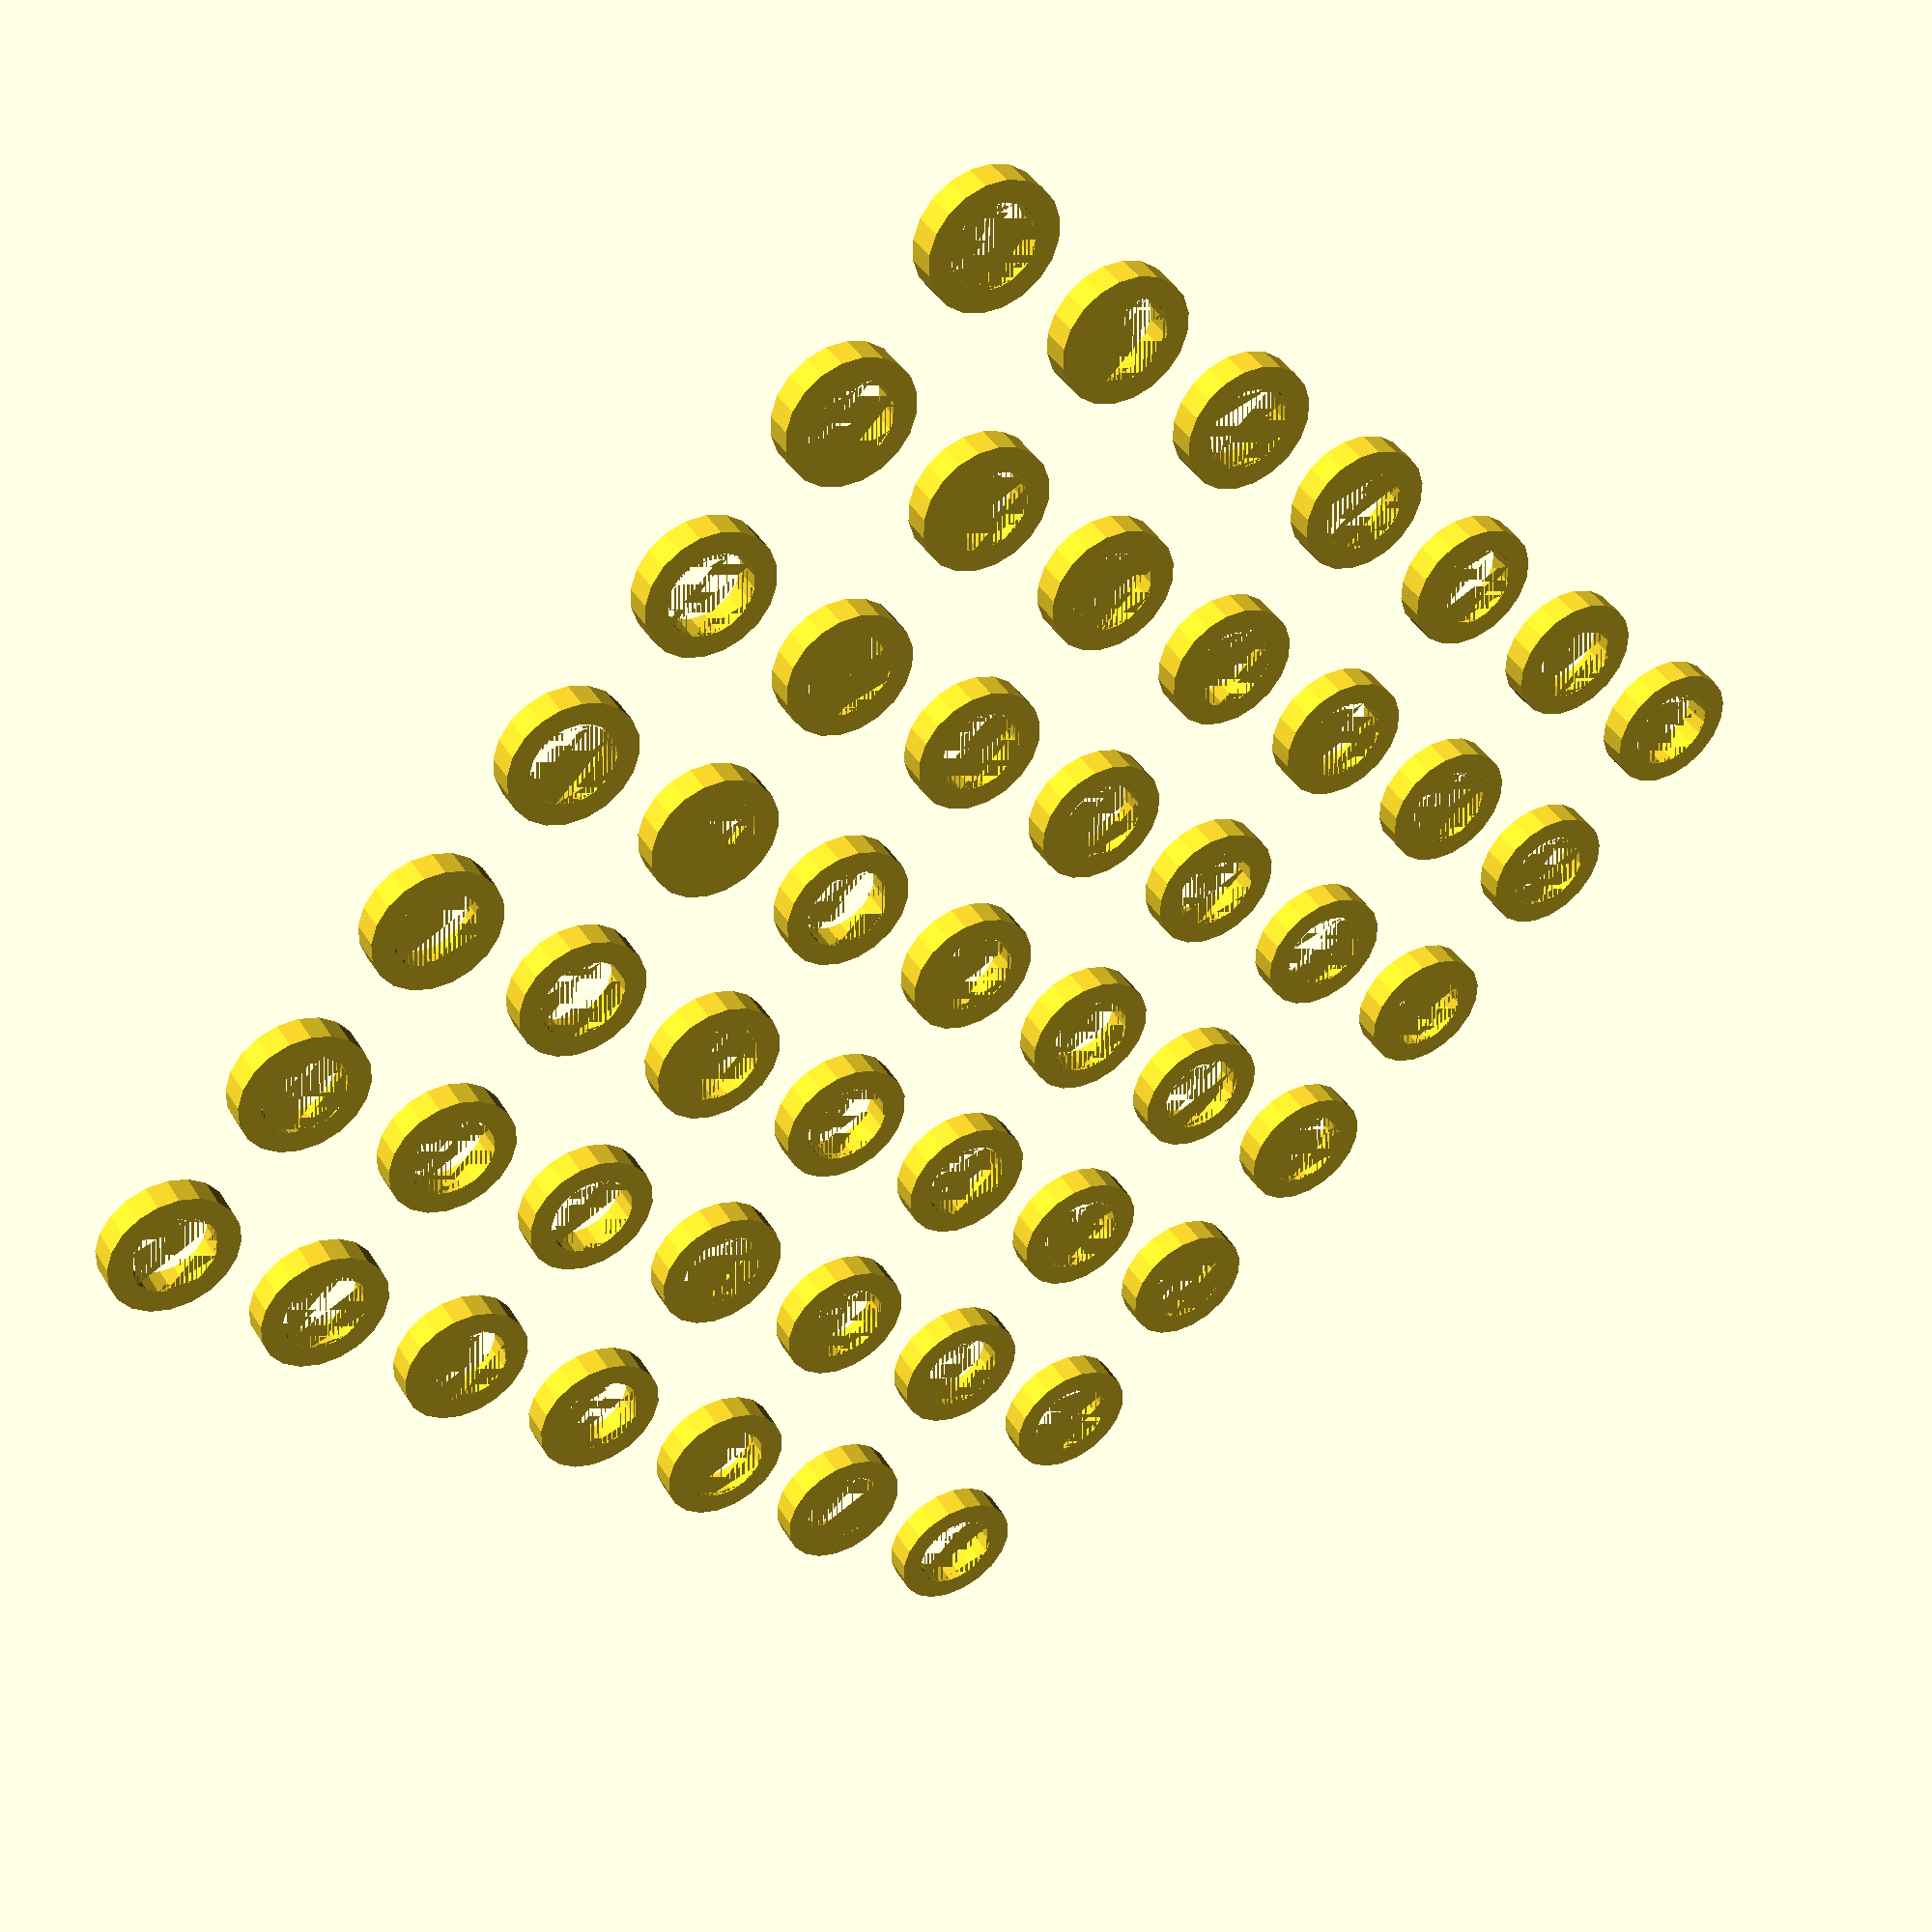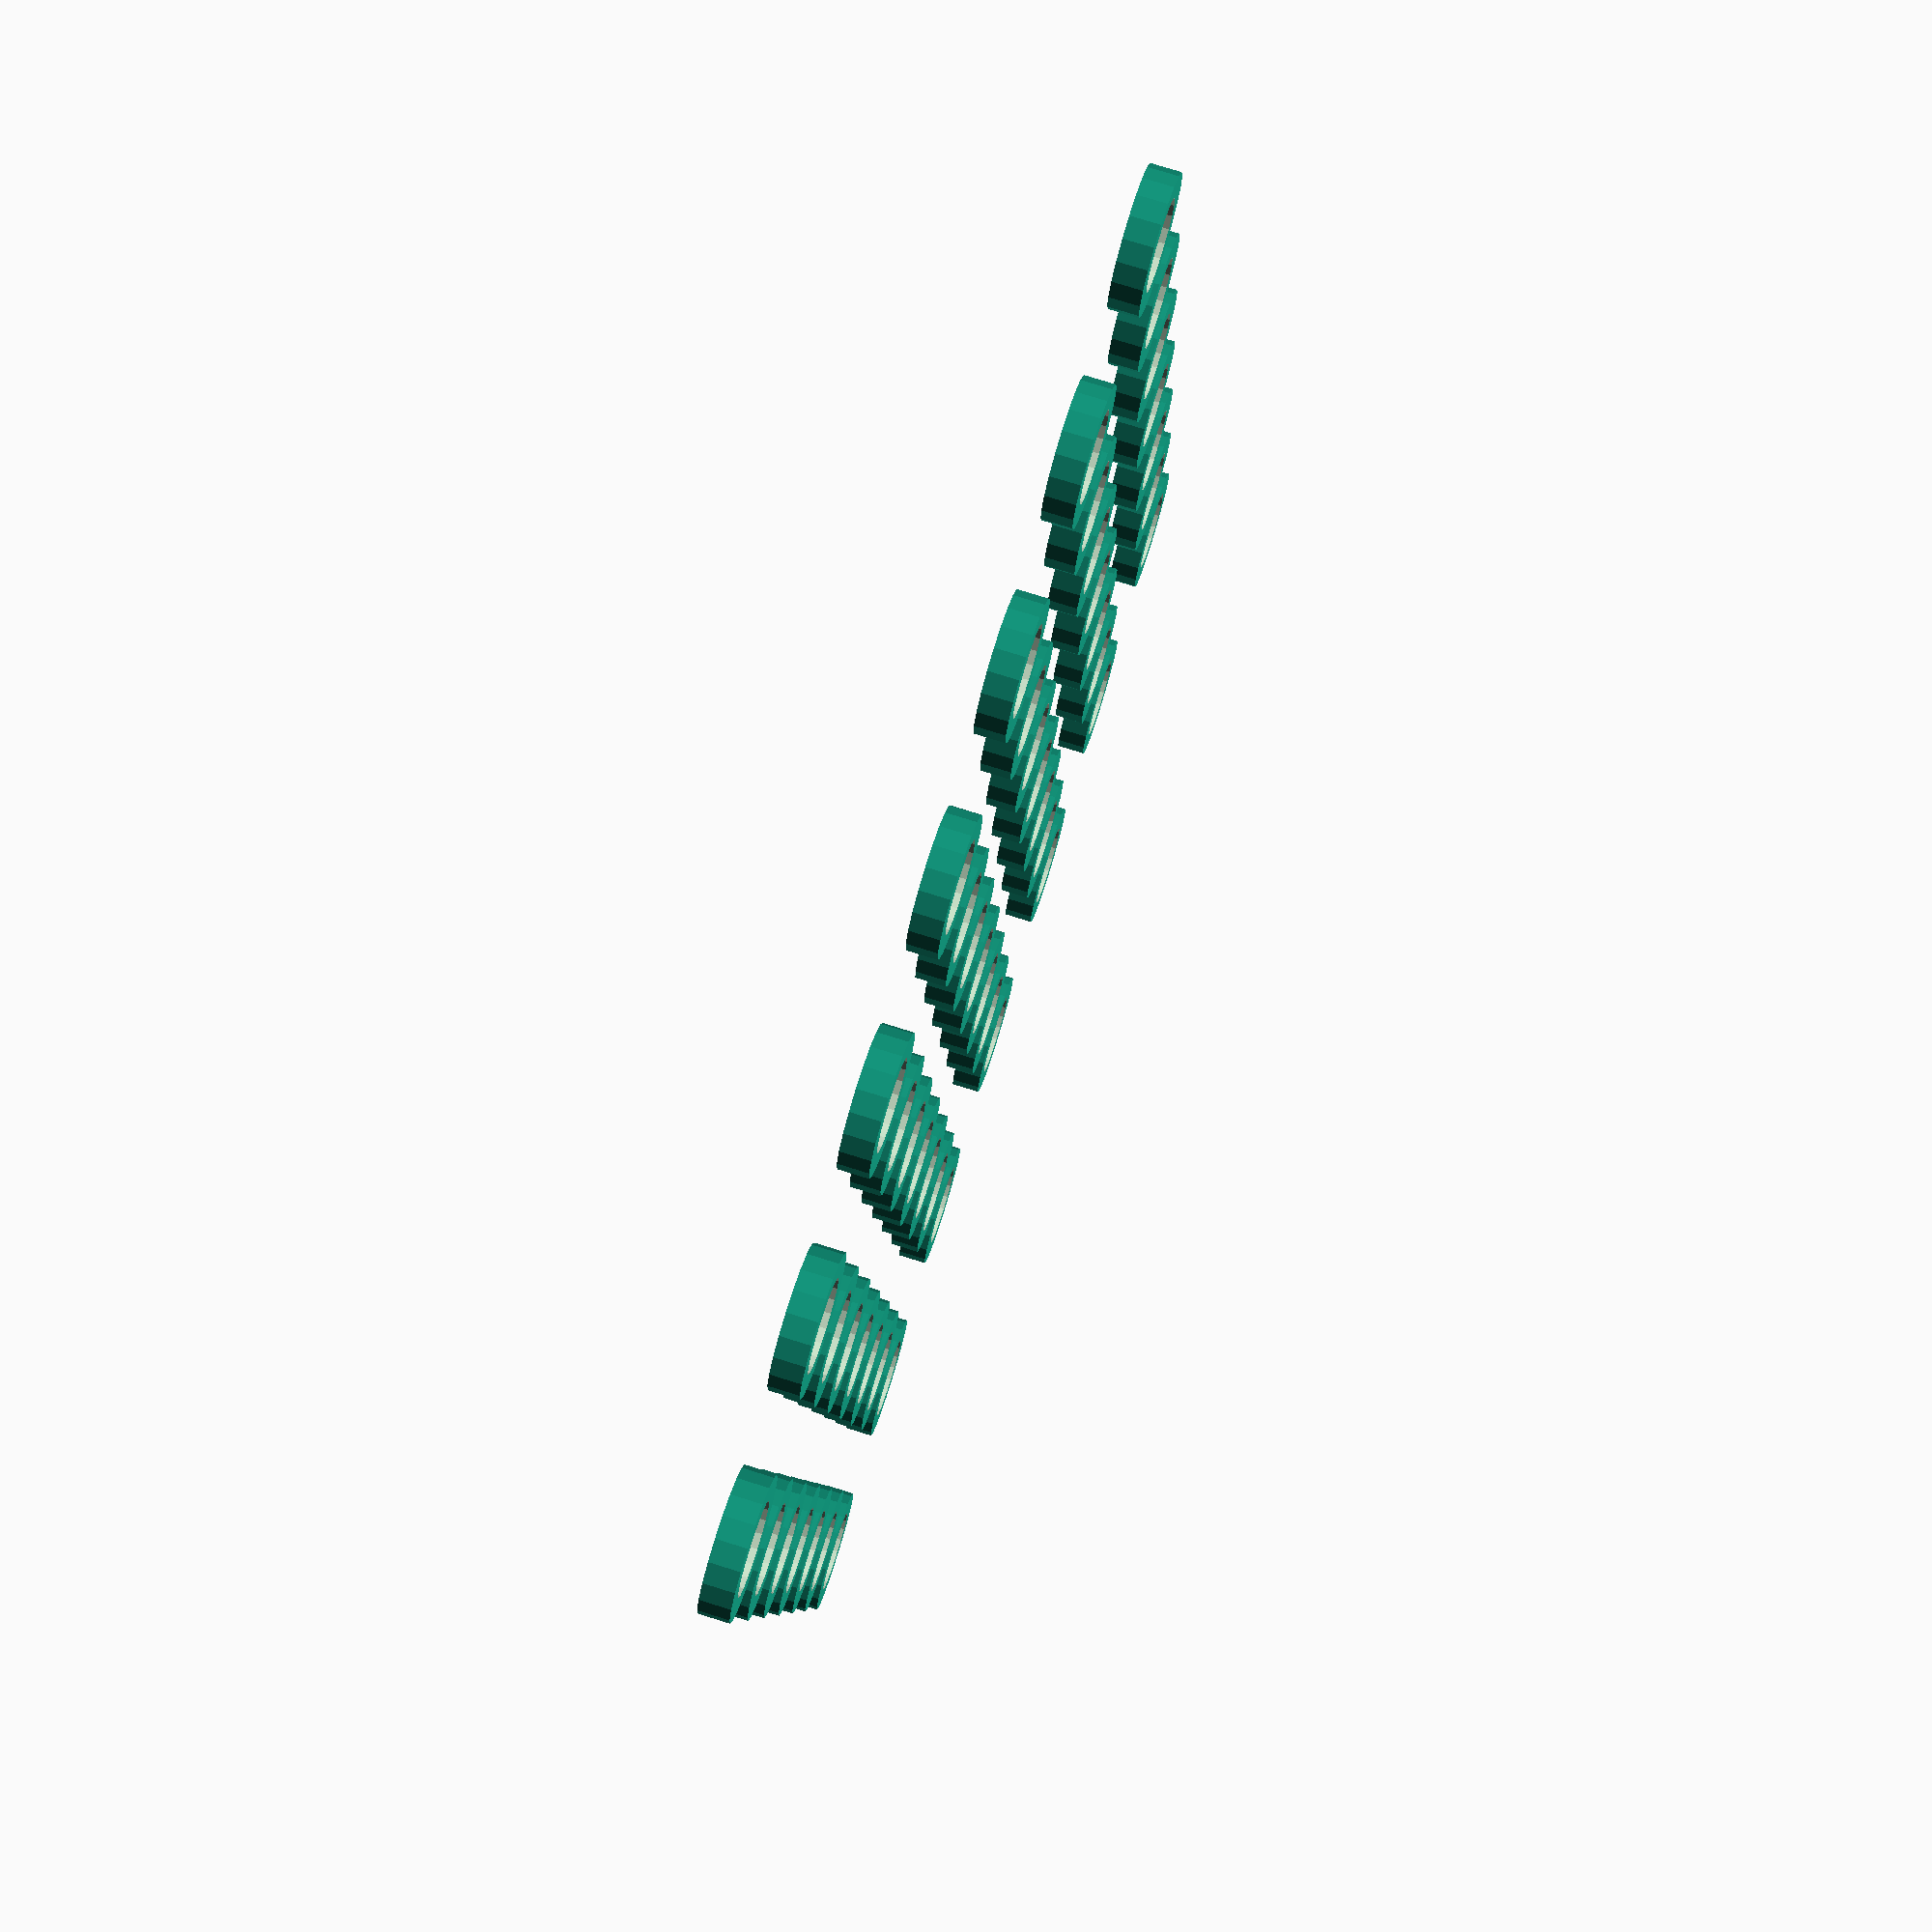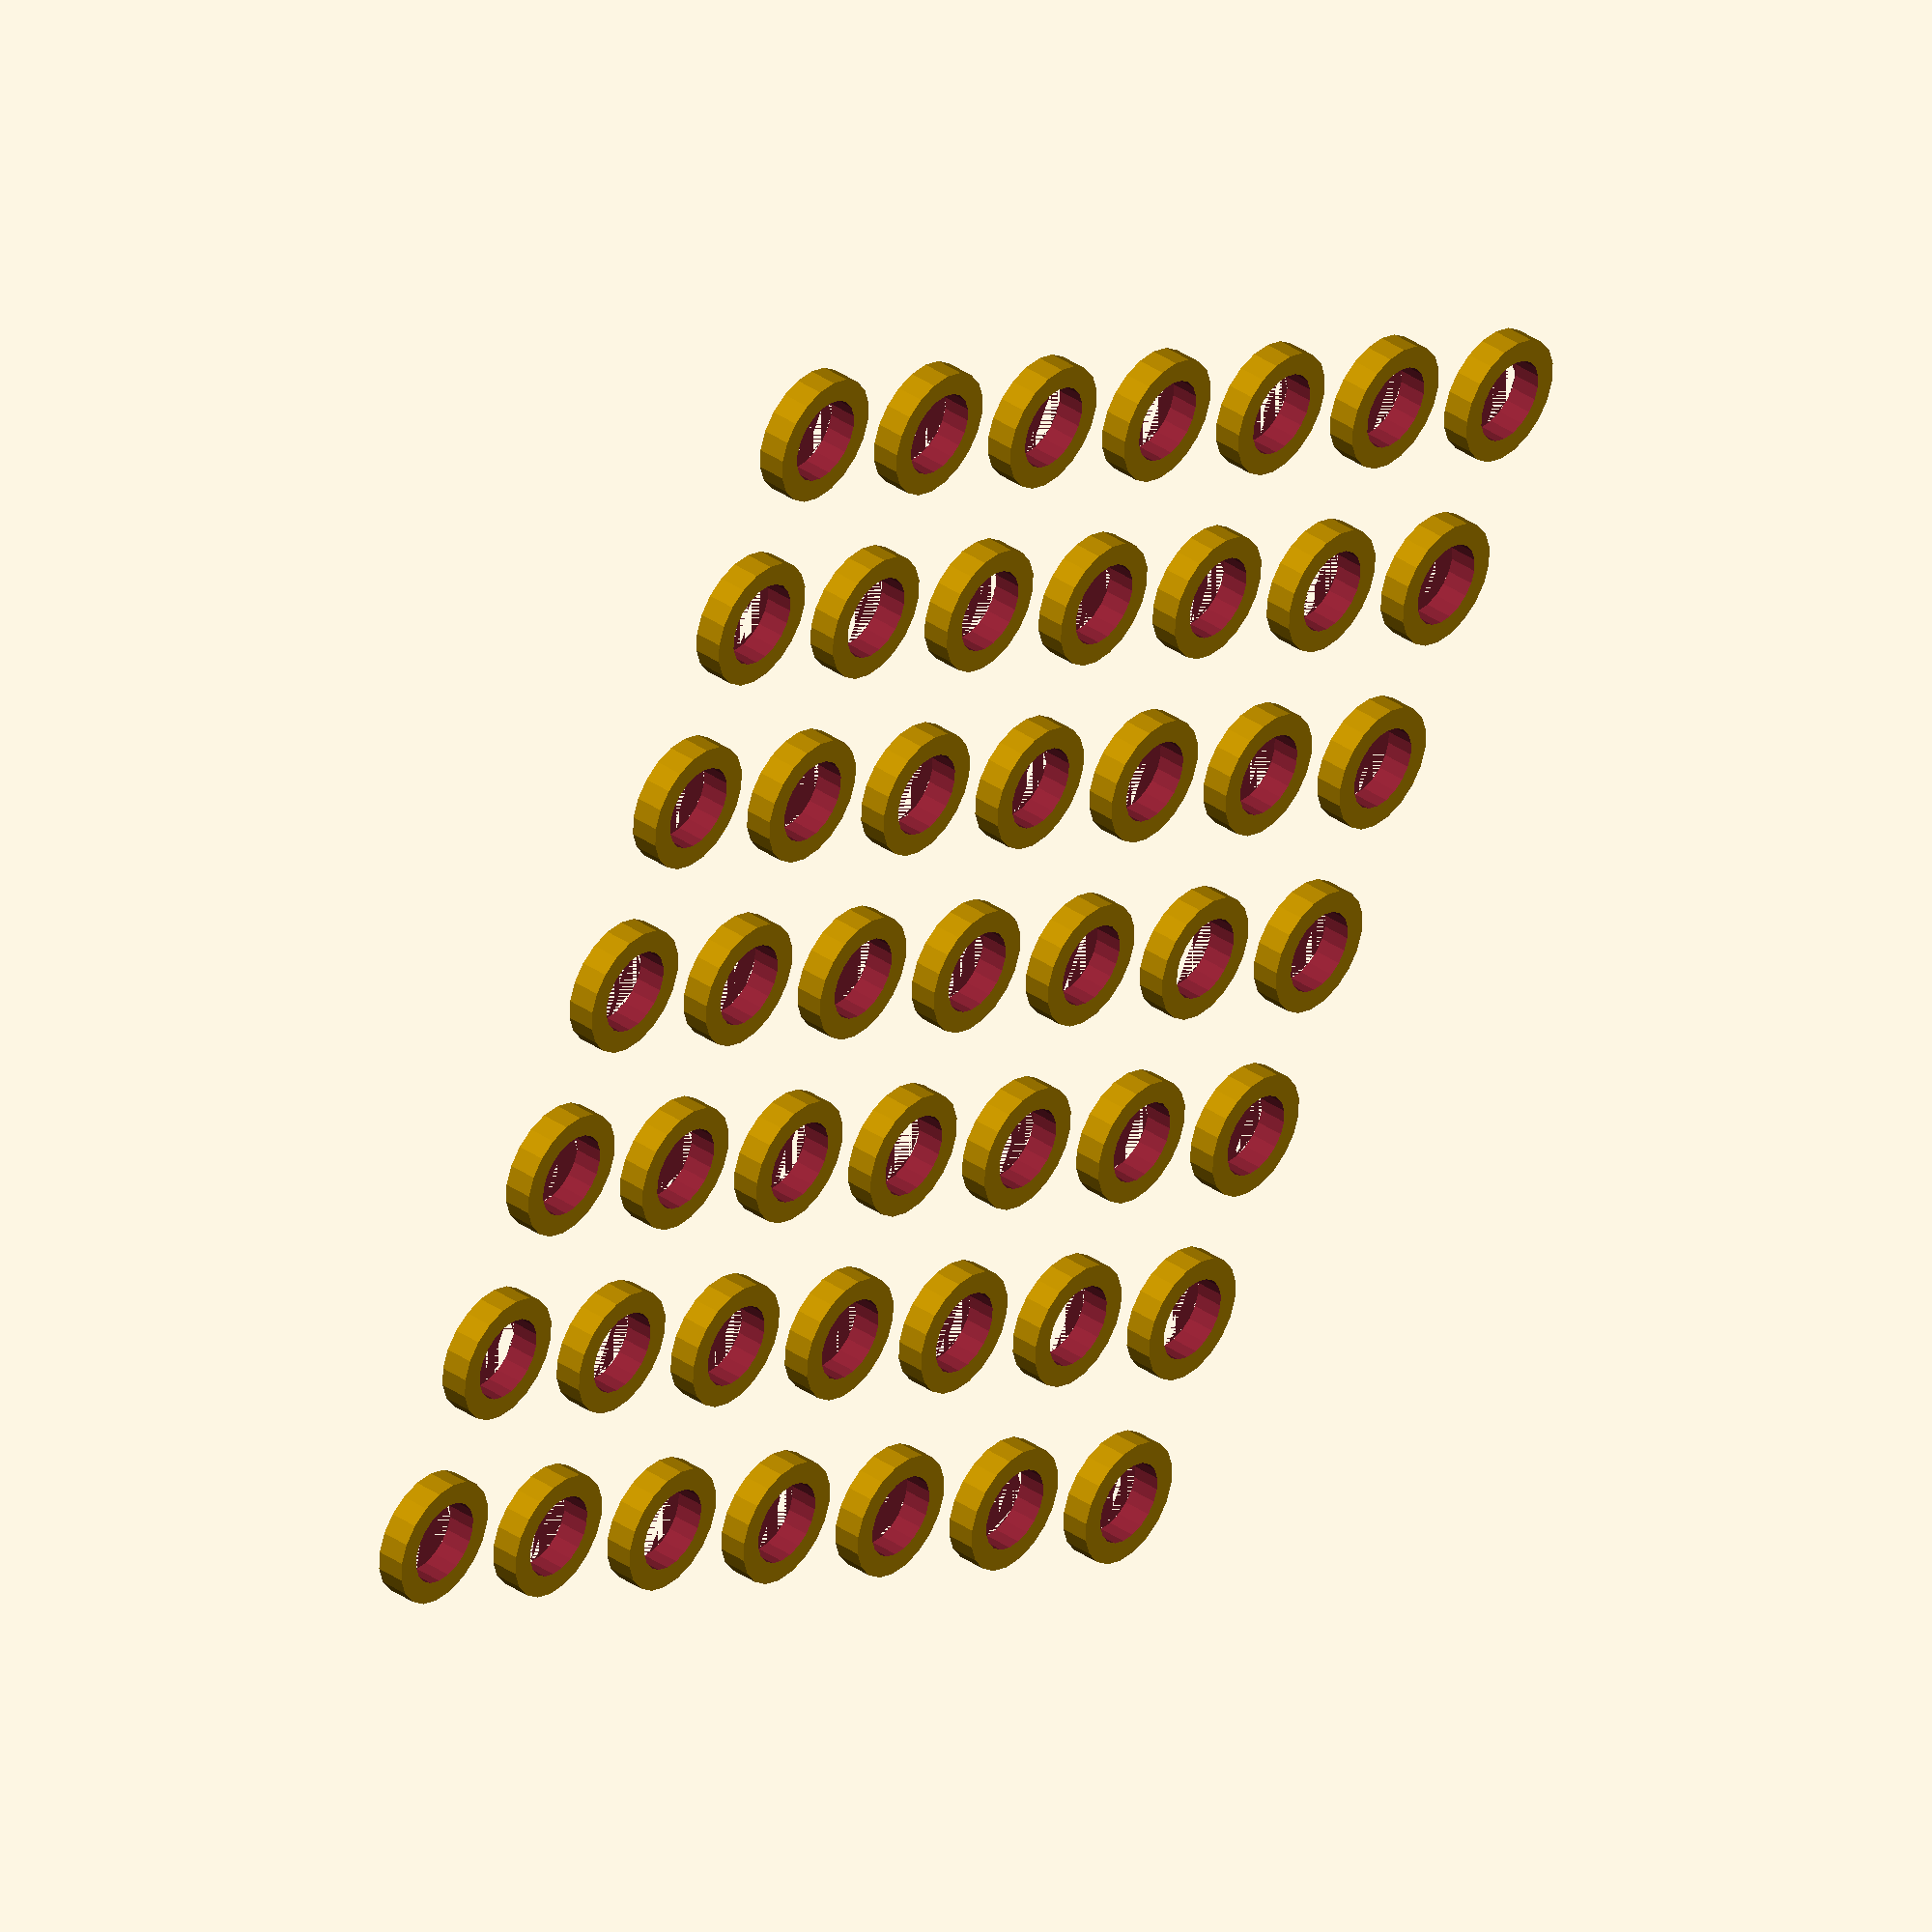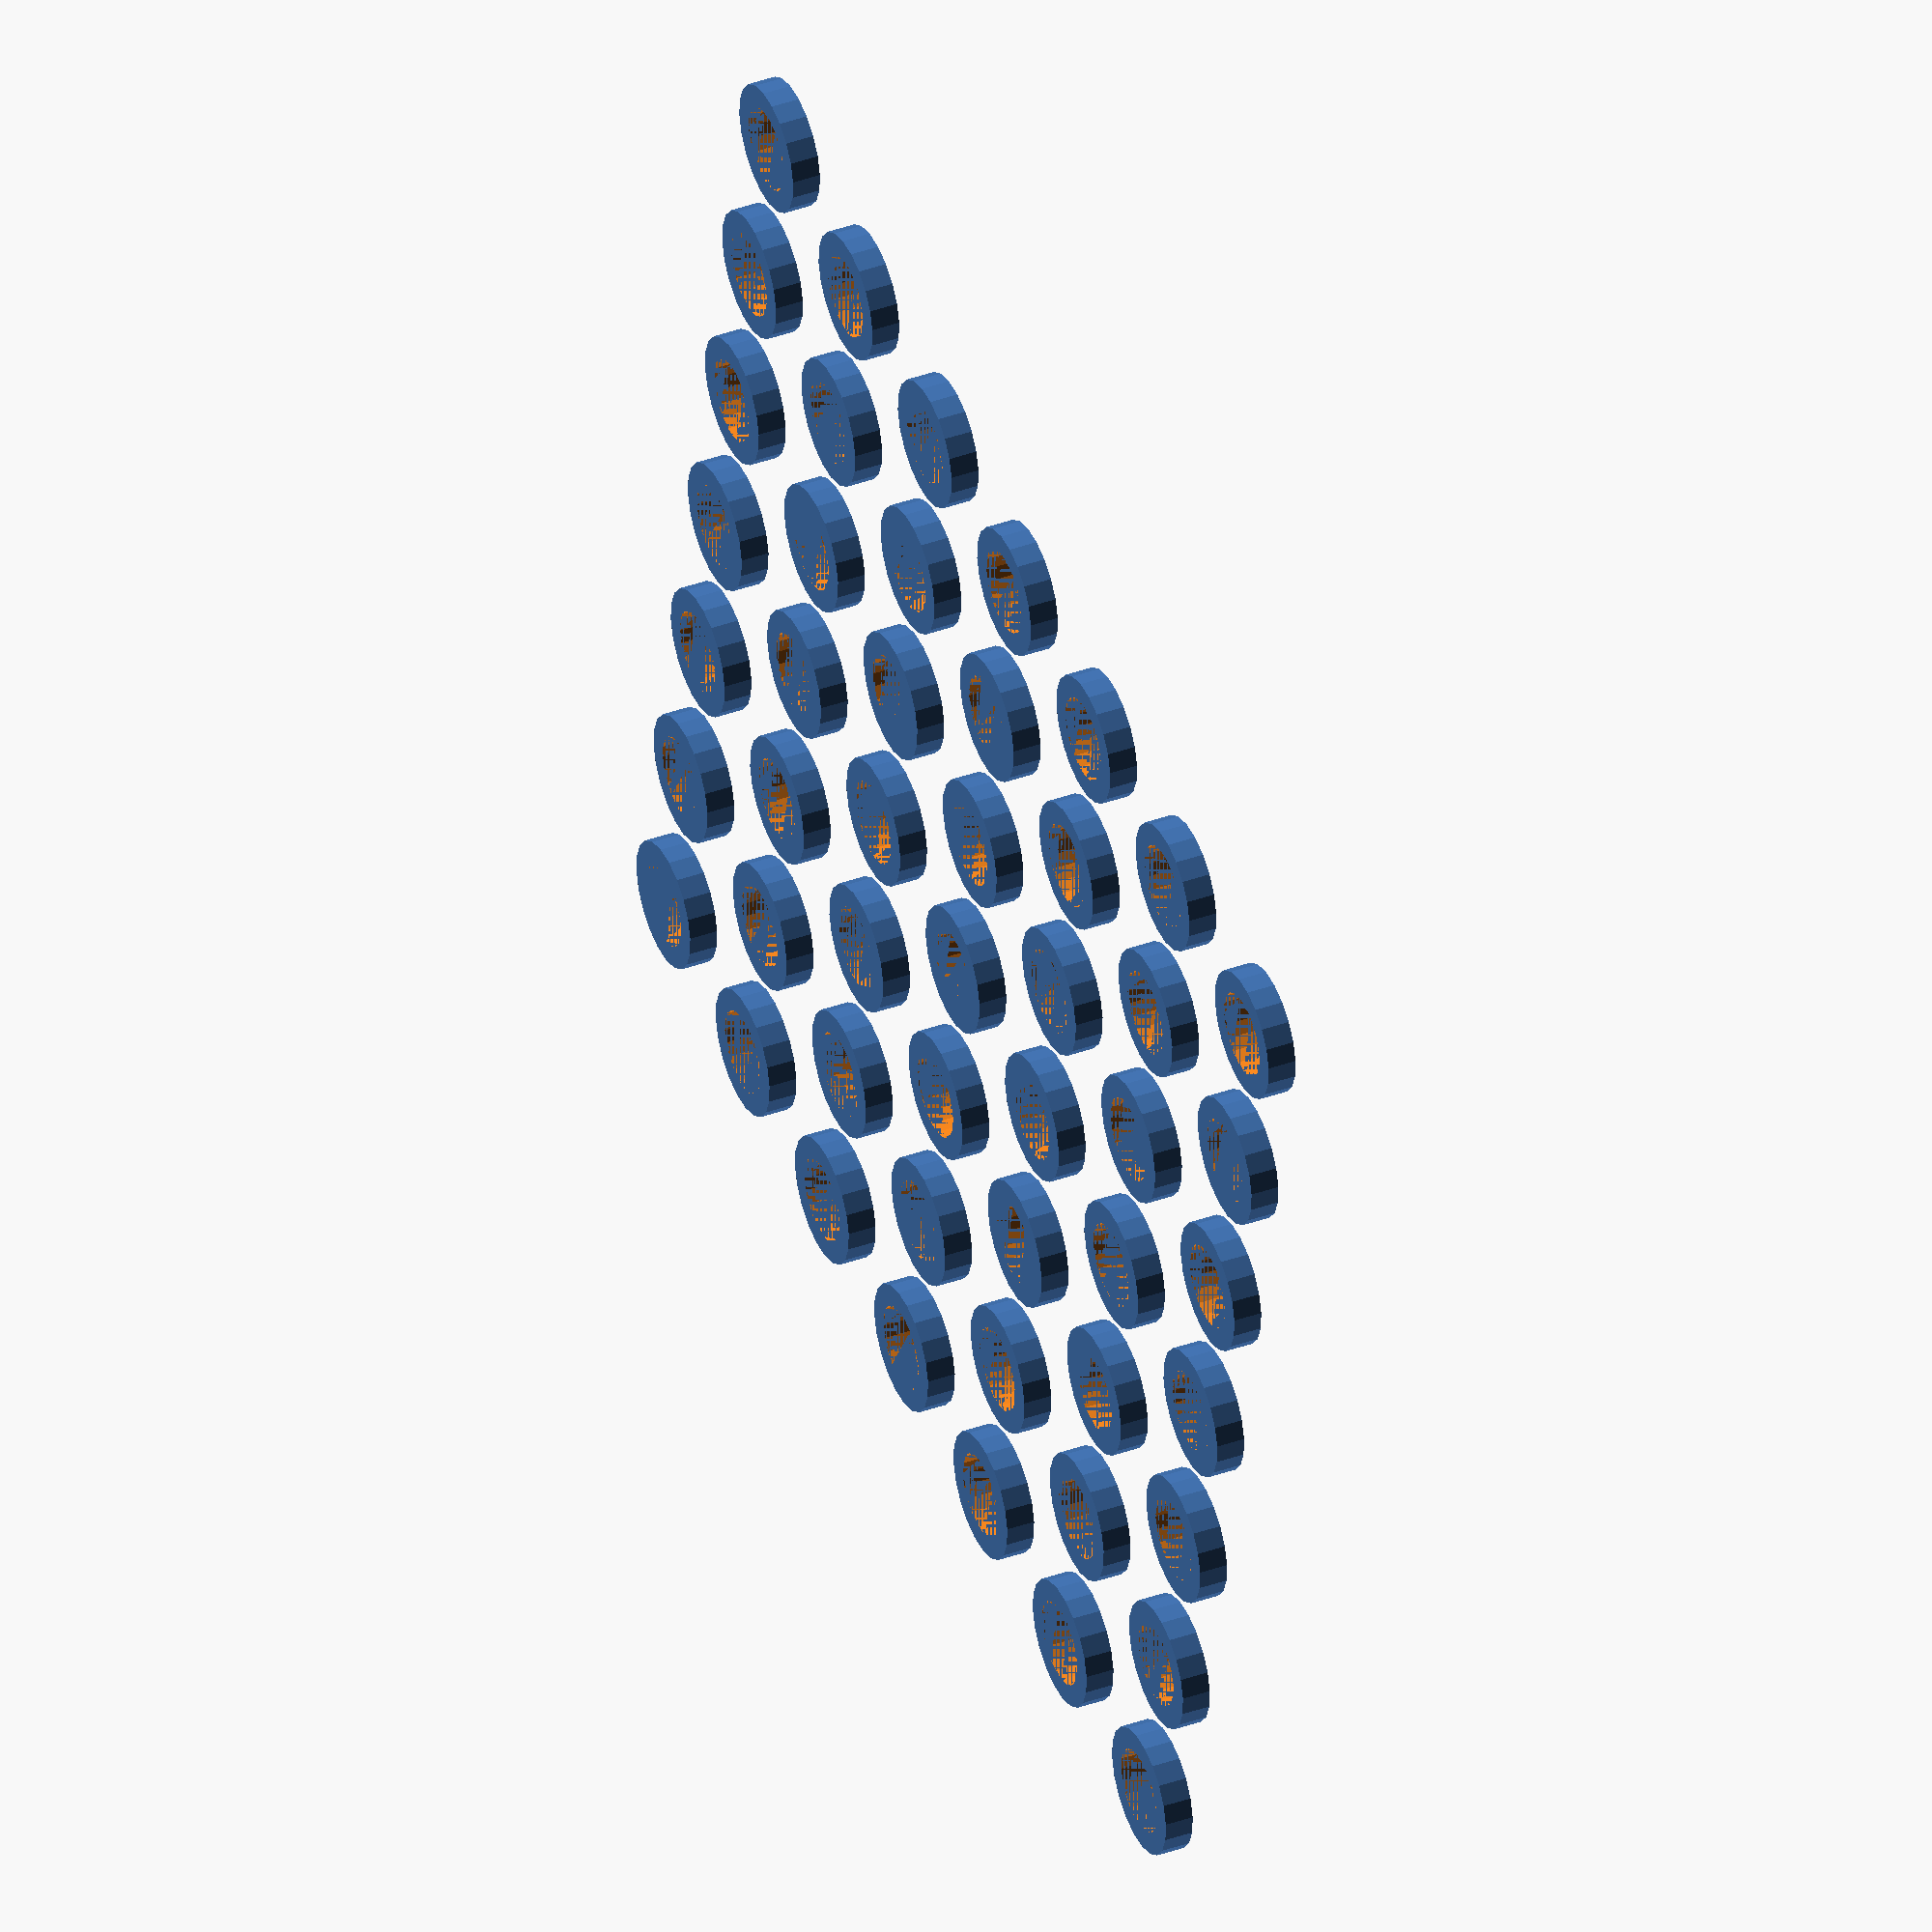
<openscad>
$fn = 20;
min_radius = 0.835;
max_radius = 0.835;
radius = 0.9;
nozzle = 0.47;
nb = 7;

for(i = [0 : nb-1], j = [0 : nb-1]){

translate([3*(radius+nozzle)*i,3*(radius+nozzle)*j,0]) difference() {
    linear_extrude(0.6) circle(r = radius+nozzle);
    linear_extrude(0.8) circle(r = radius);

}

}
</openscad>
<views>
elev=138.3 azim=133.6 roll=29.2 proj=p view=wireframe
elev=102.8 azim=353.9 roll=252.7 proj=p view=wireframe
elev=141.5 azim=29.1 roll=229.5 proj=o view=wireframe
elev=140.2 azim=167.8 roll=293.8 proj=o view=wireframe
</views>
